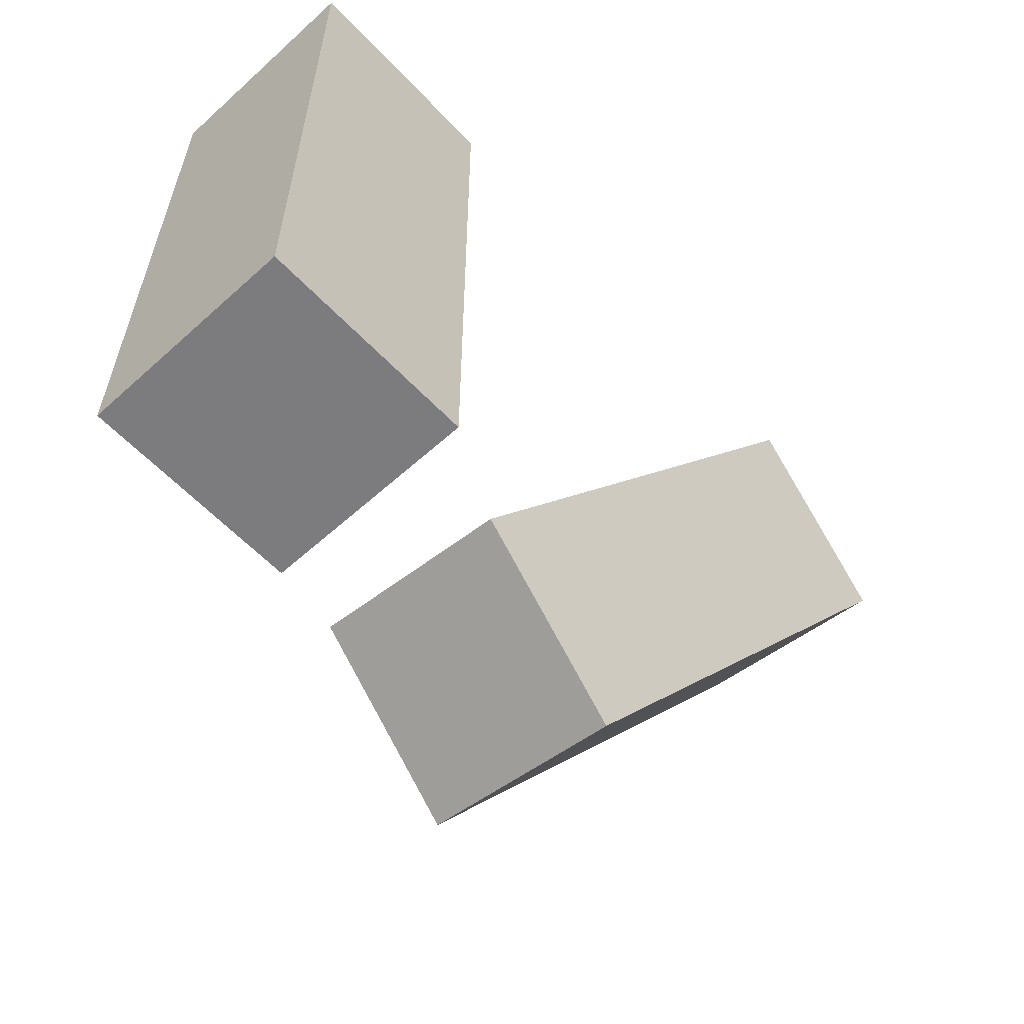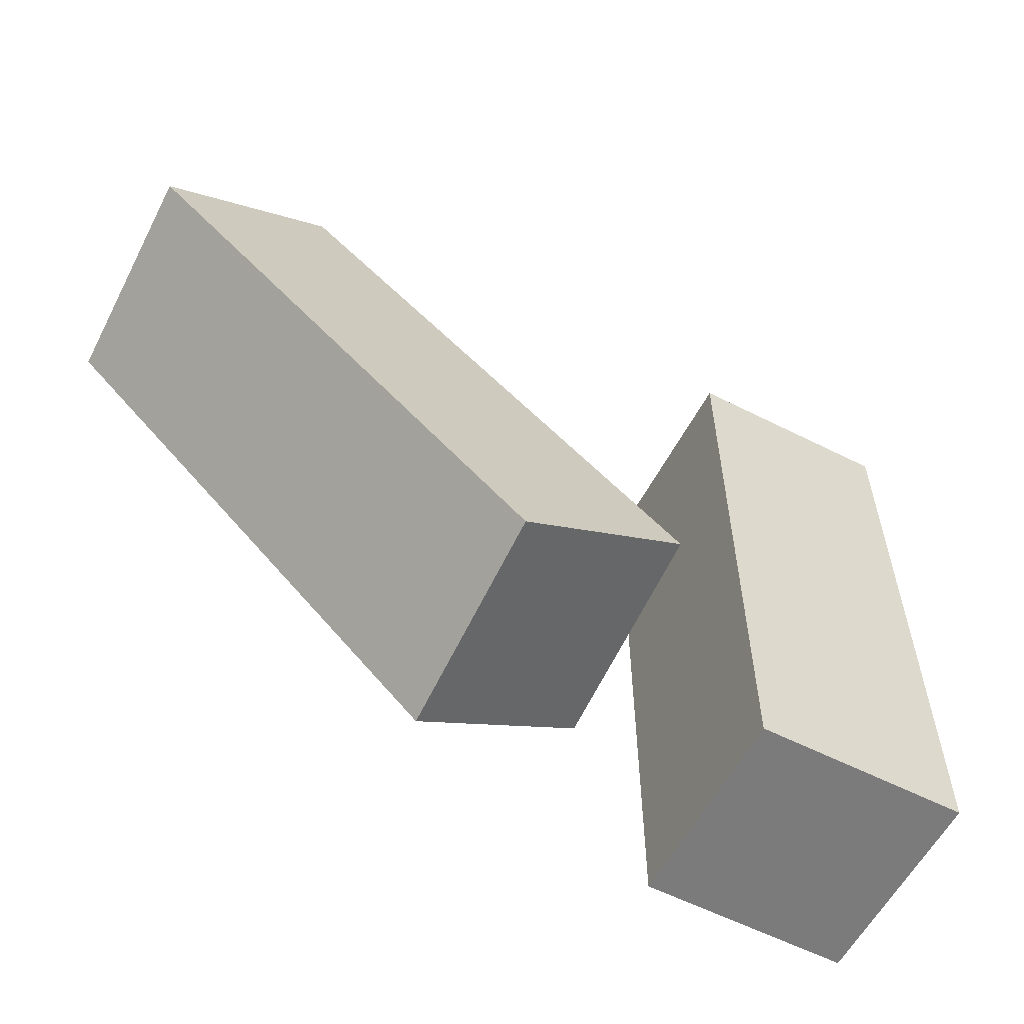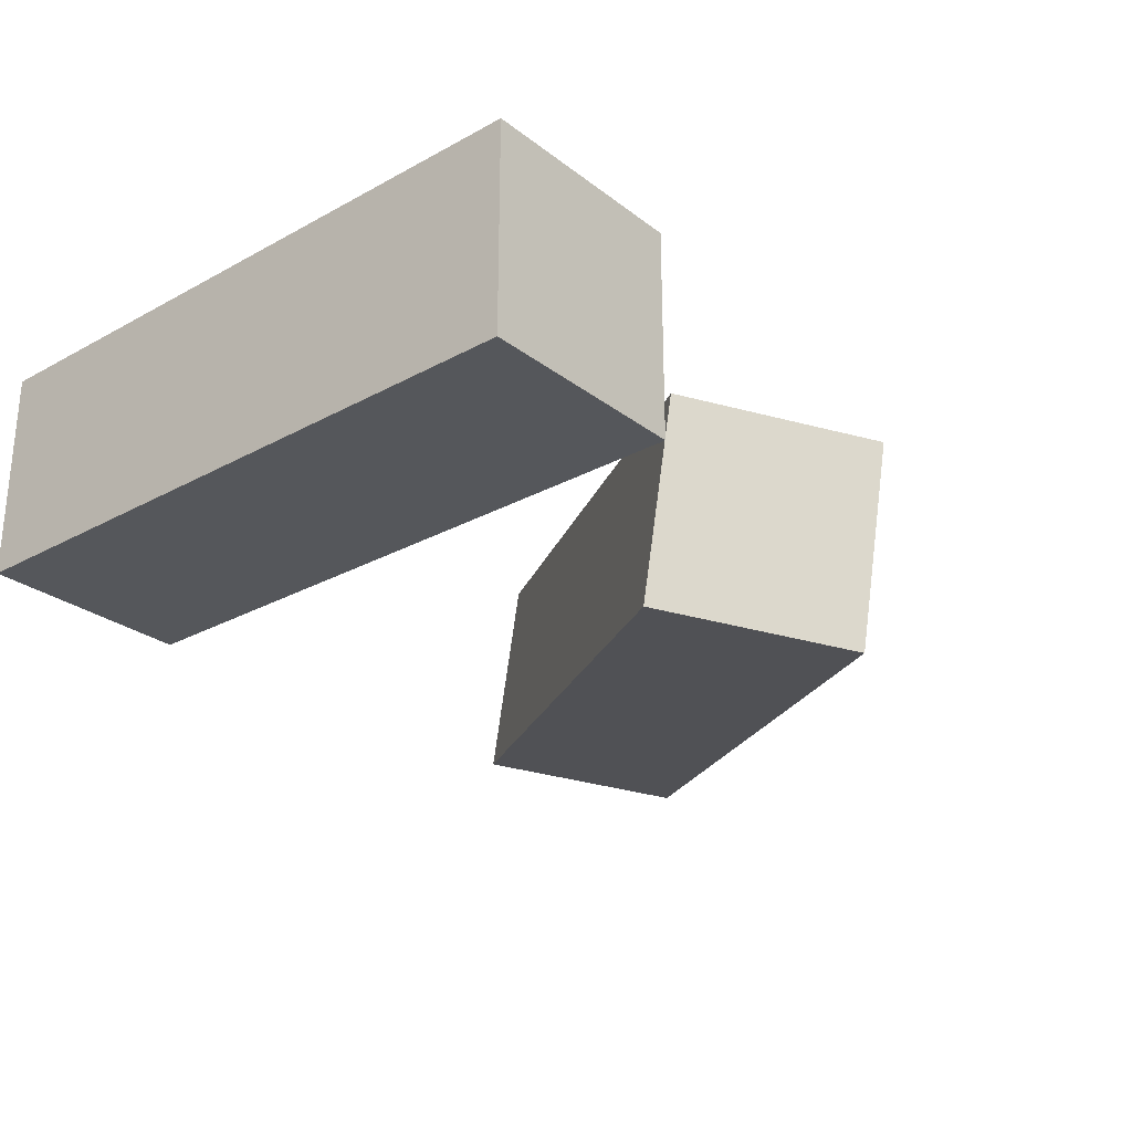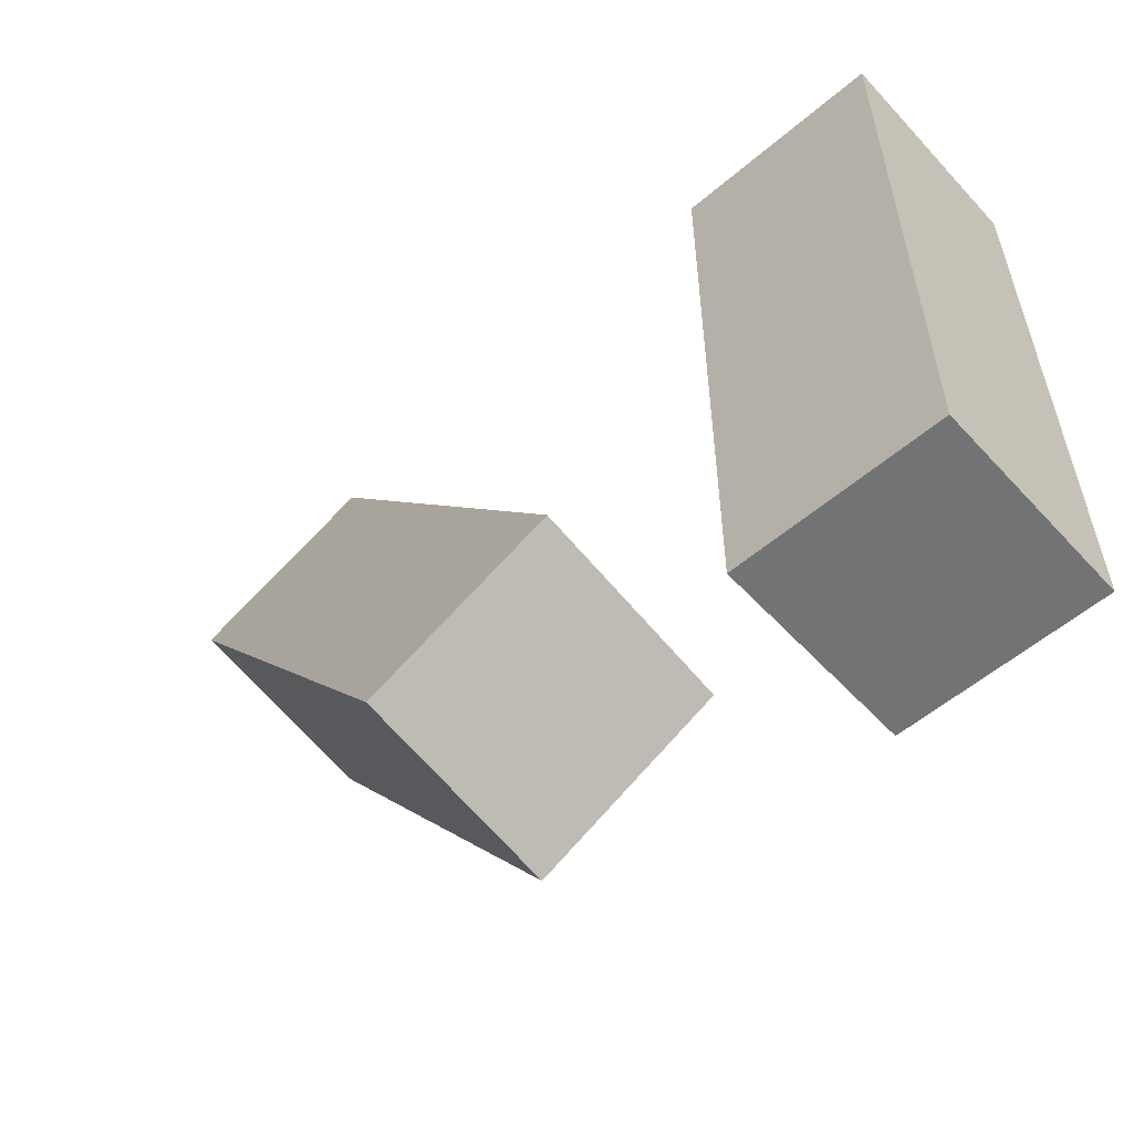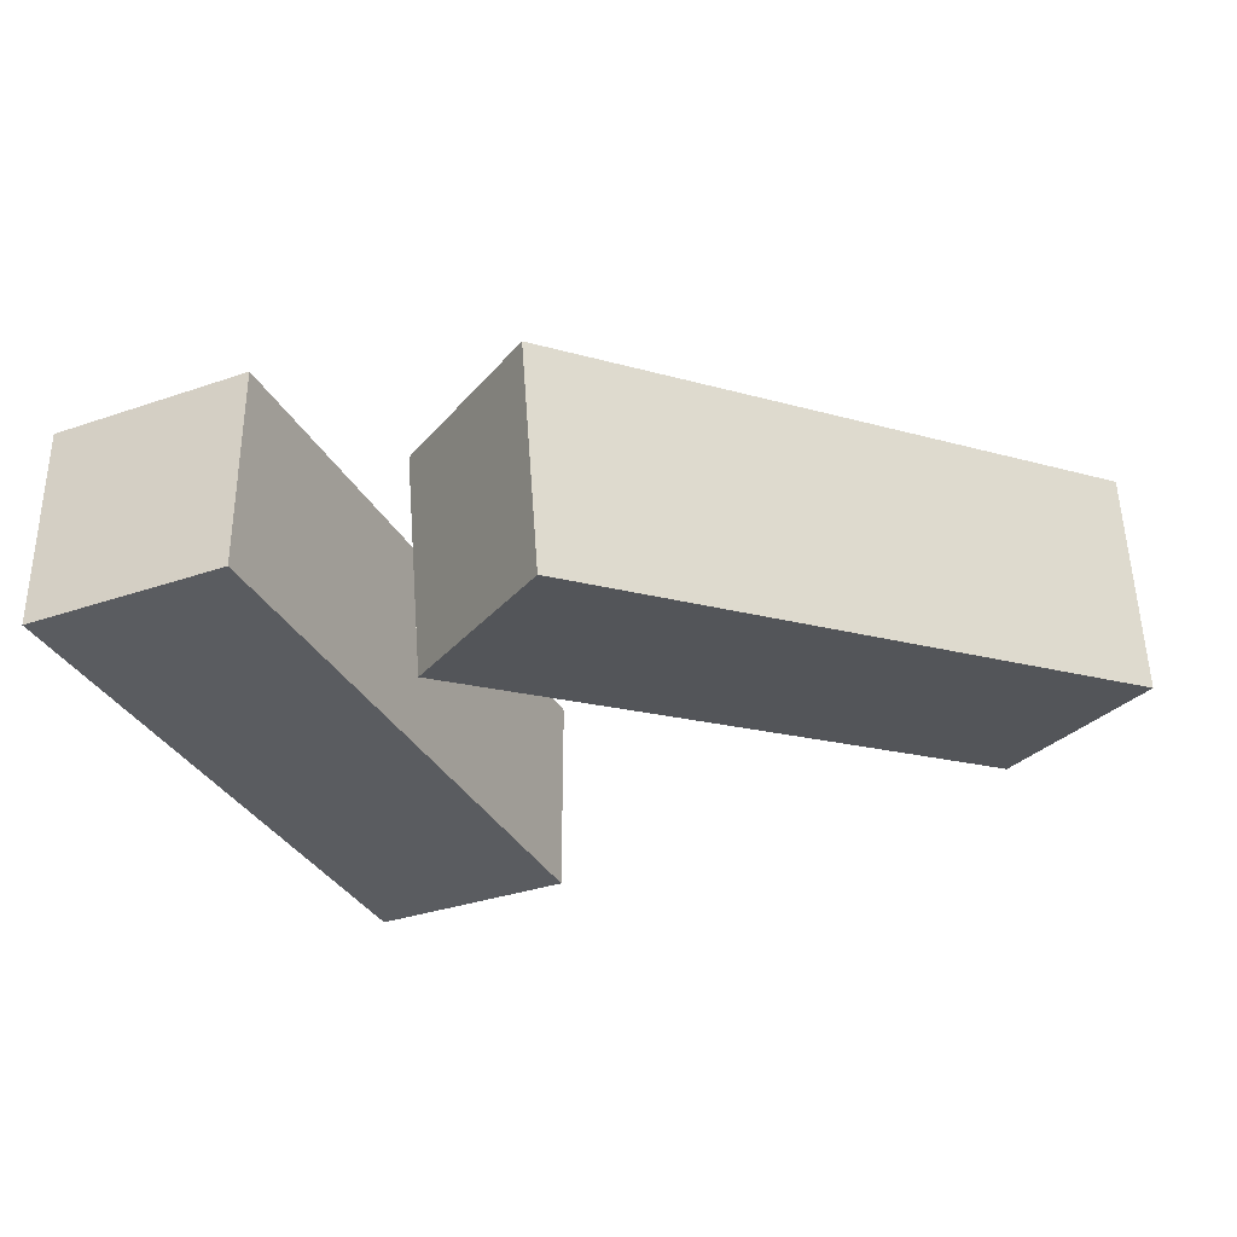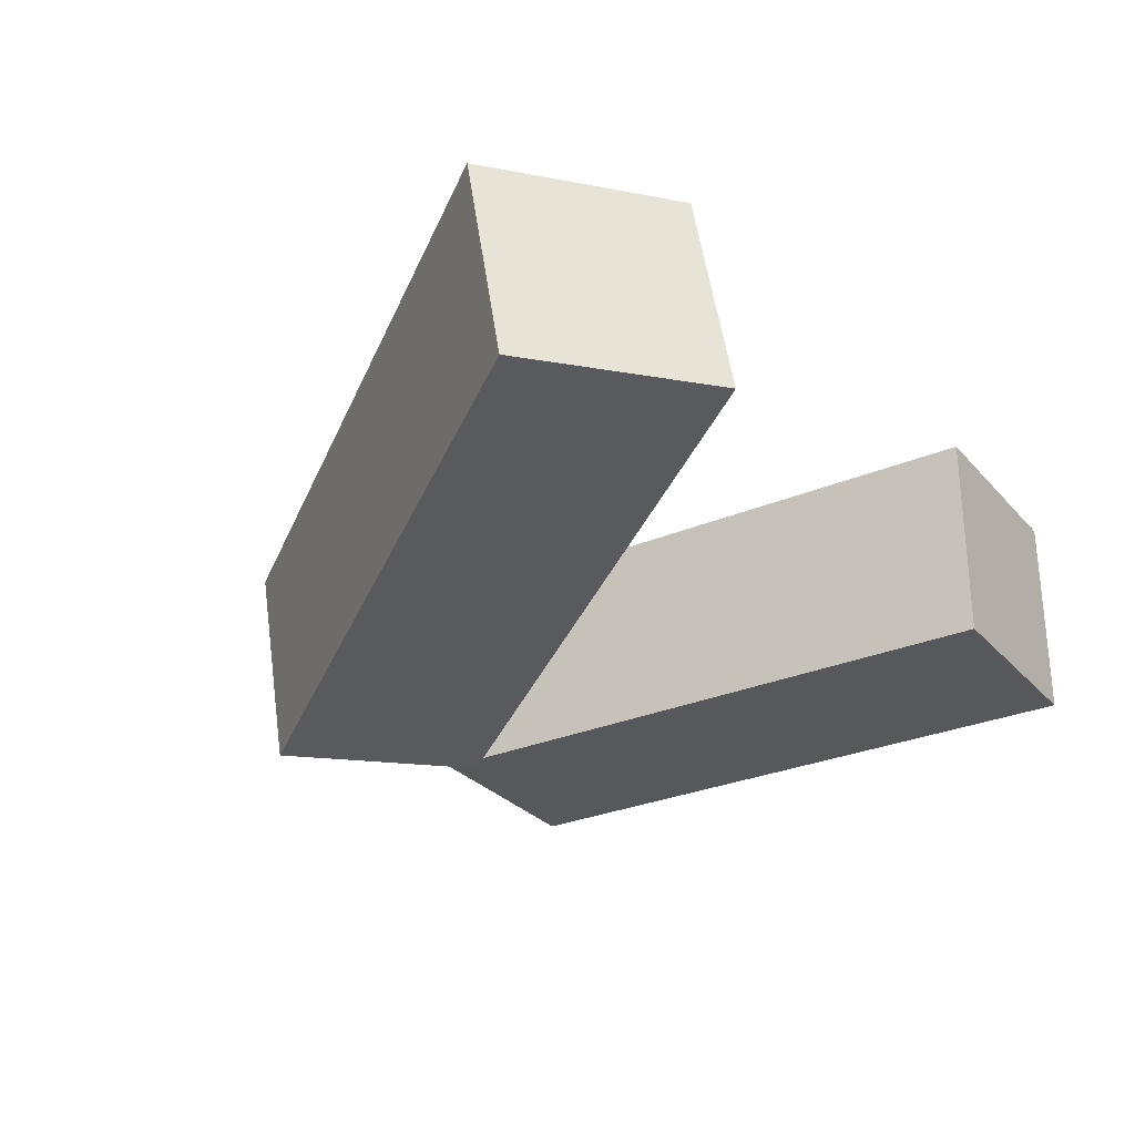
<metadata>
{"format":"obj","ext":"obj","renderer":"f3d","projection":"perspective","resolution":1024,"background":"white","views":[{"elev":-58.9,"azim":-47.1,"up":"+Y"},{"elev":-58.4,"azim":152.4,"up":"+Y"},{"elev":-26.8,"azim":-49.6,"up":"+Z"},{"elev":-55.8,"azim":-138.2,"up":"+Y"},{"elev":-33.8,"azim":25.1,"up":"+Z"},{"elev":-28.6,"azim":122.6,"up":"+Z"}]}
</metadata>
<code>
g Arms_Mesh
v -0.25 -0.625 -0.125
v 2.861e-07 -0.625 -0.125
v 2.861e-07 0.125 -0.125
v -0.25 0.125 -0.125
v -0.25 -0.625 0.125
v -0.25 0.125 0.125
v 2.861e-07 0.125 0.125
v 2.861e-07 -0.625 0.125
v -0.25 -0.625 -0.125
v -0.25 -0.625 0.125
v 2.861e-07 -0.625 0.125
v 2.861e-07 -0.625 -0.125
v 2.861e-07 -0.625 -0.125
v 2.861e-07 -0.625 0.125
v 2.861e-07 0.125 0.125
v 2.861e-07 0.125 -0.125
v 2.861e-07 0.125 -0.125
v 2.861e-07 0.125 0.125
v -0.25 0.125 0.125
v -0.25 0.125 -0.125
v -0.25 0.125 -0.125
v -0.25 0.125 0.125
v -0.25 -0.625 0.125
v -0.25 -0.625 -0.125
v 0.3463 -0.6671 0.009299
v 0.1415 -0.5259 0.0342
v 0.5717 0.07913 0.1409
v 0.7765 -0.06208 0.116
v 0.3463 -0.6237 -0.2369
v 0.7765 -0.01867 -0.1302
v 0.5717 0.1225 -0.1053
v 0.1415 -0.4825 -0.212
v 0.3463 -0.6671 0.009299
v 0.3463 -0.6237 -0.2369
v 0.1415 -0.4825 -0.212
v 0.1415 -0.5259 0.0342
v 0.1415 -0.5259 0.0342
v 0.1415 -0.4825 -0.212
v 0.5717 0.1225 -0.1053
v 0.5717 0.07913 0.1409
v 0.5717 0.07913 0.1409
v 0.5717 0.1225 -0.1053
v 0.7765 -0.01867 -0.1302
v 0.7765 -0.06208 0.116
v 0.7765 -0.06208 0.116
v 0.7765 -0.01867 -0.1302
v 0.3463 -0.6237 -0.2369
v 0.3463 -0.6671 0.009299
g Arms_Mesh_0
f 3 2 1
f 4 3 1
f 7 6 5
f 8 7 5
f 11 10 9
f 12 11 9
f 15 14 13
f 16 15 13
f 19 18 17
f 20 19 17
f 23 22 21
f 24 23 21
f 27 26 25
f 28 27 25
f 31 30 29
f 32 31 29
f 35 34 33
f 36 35 33
f 39 38 37
f 40 39 37
f 43 42 41
f 44 43 41
f 47 46 45
f 48 47 45

</code>
